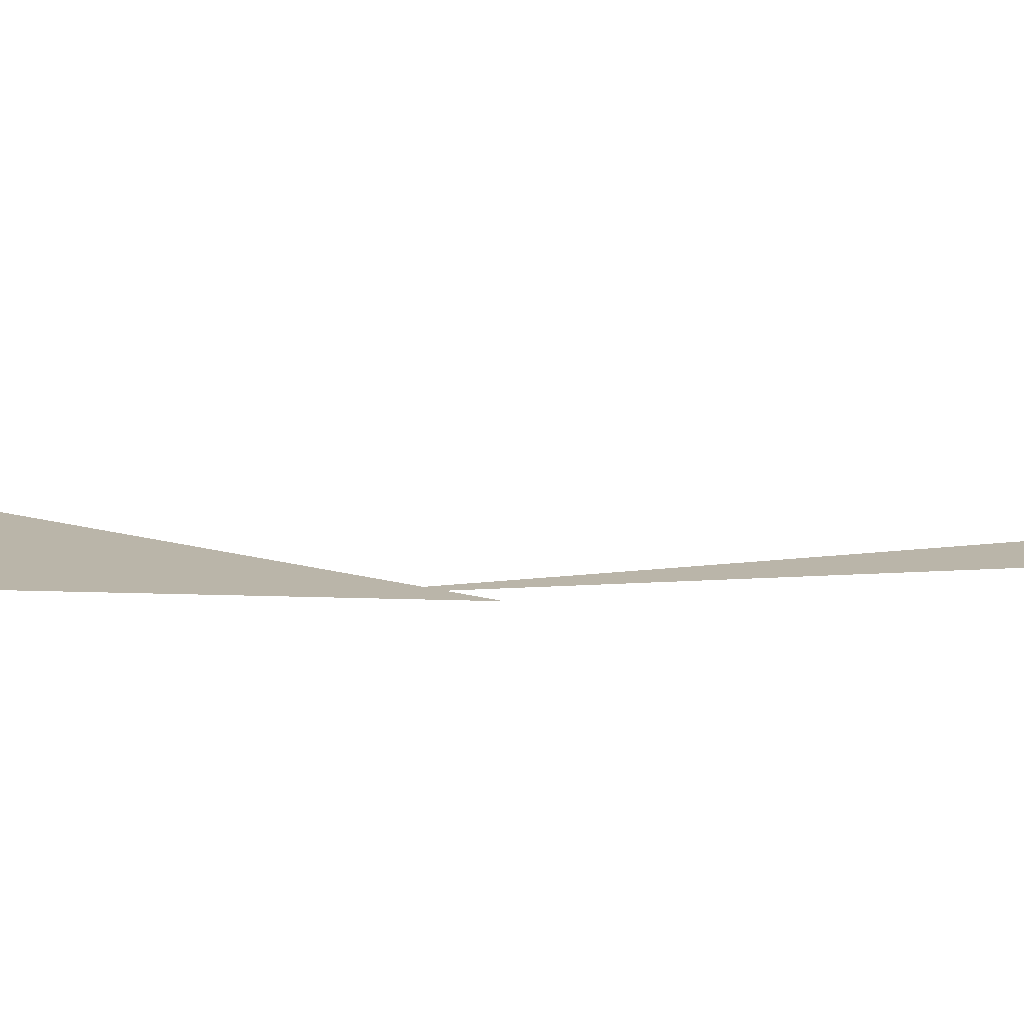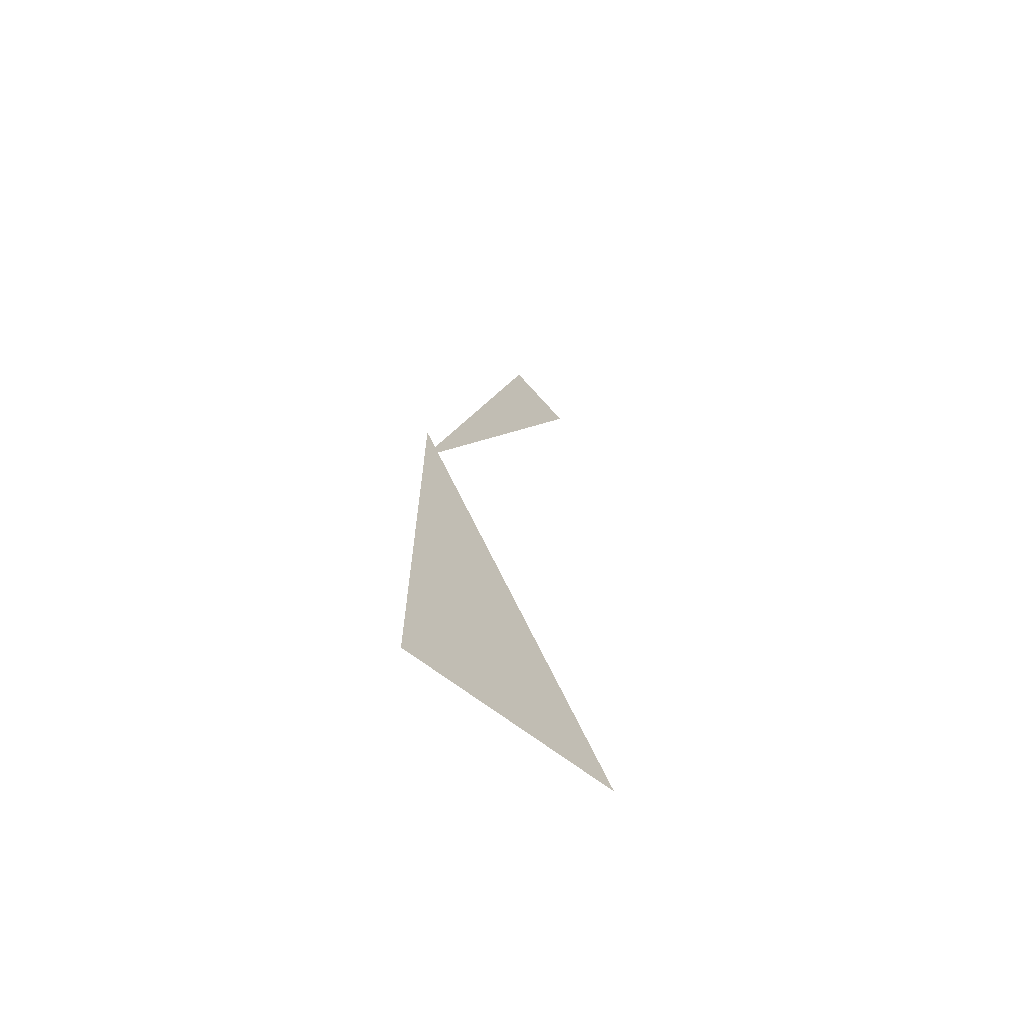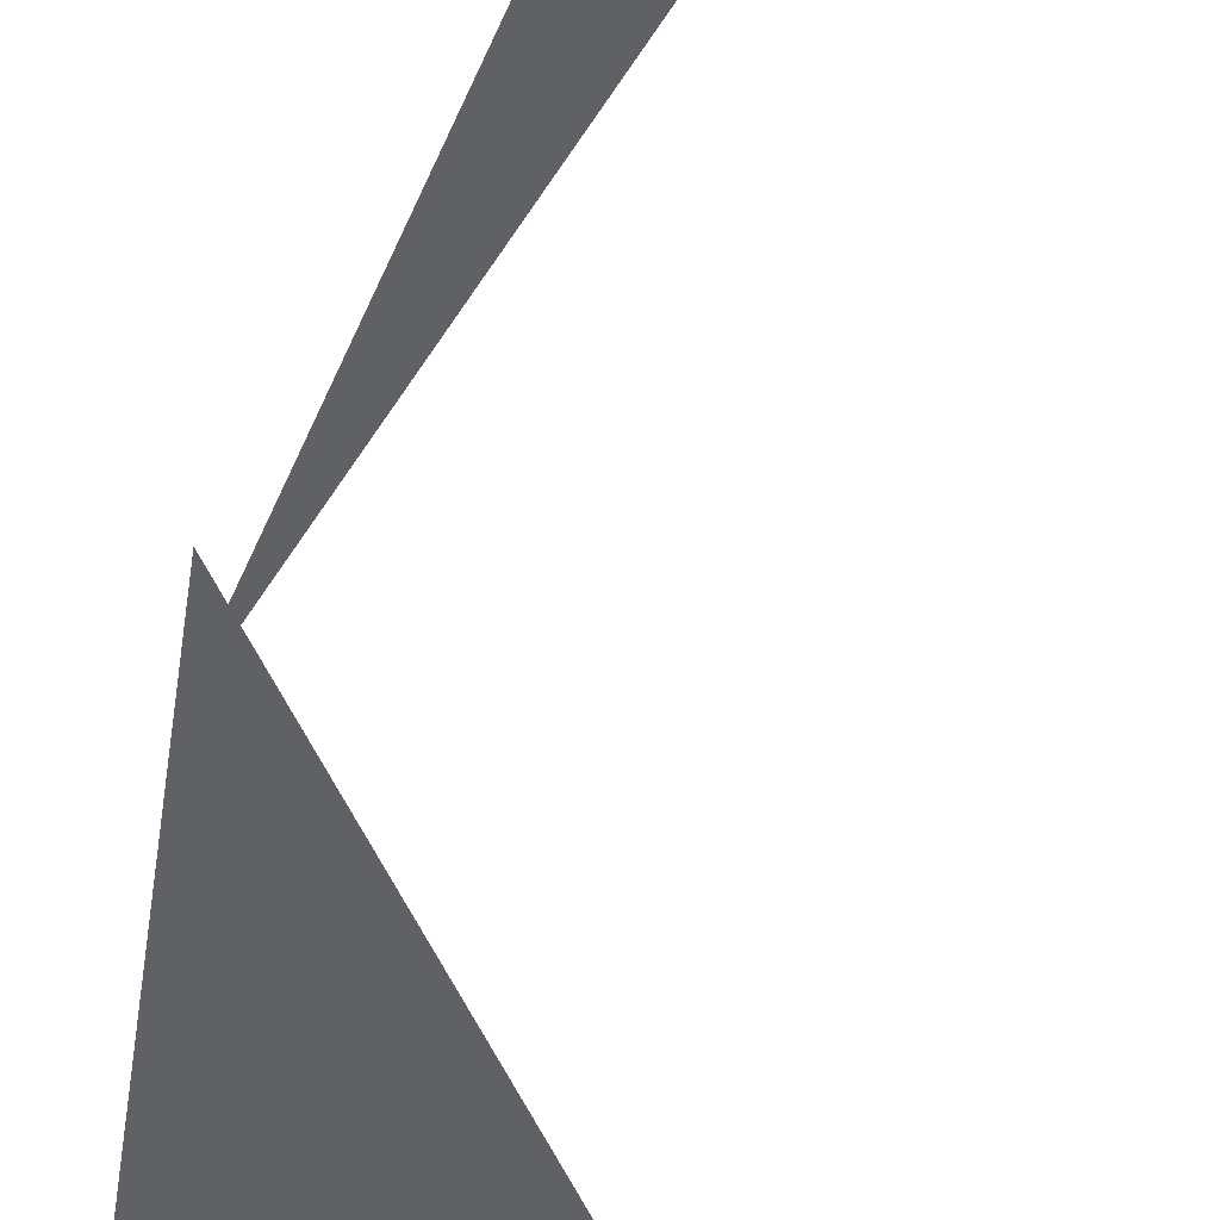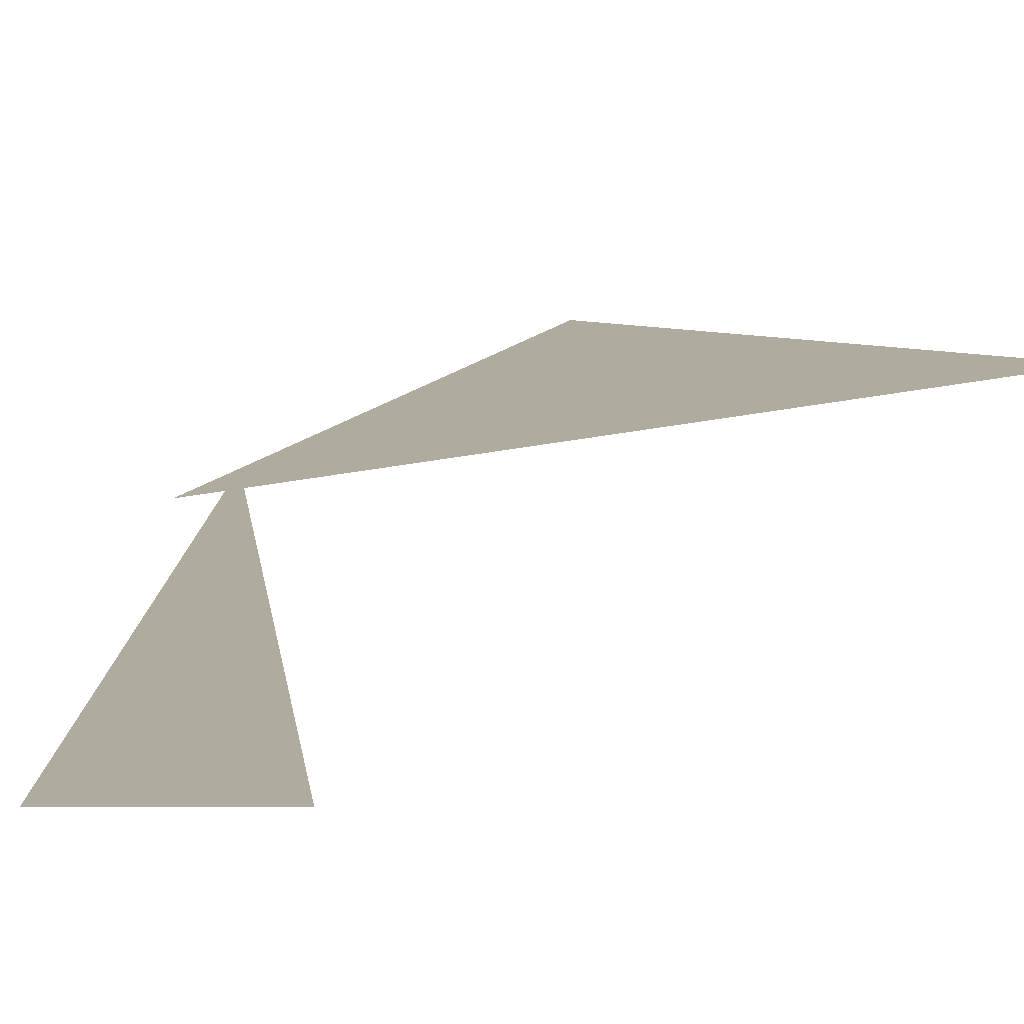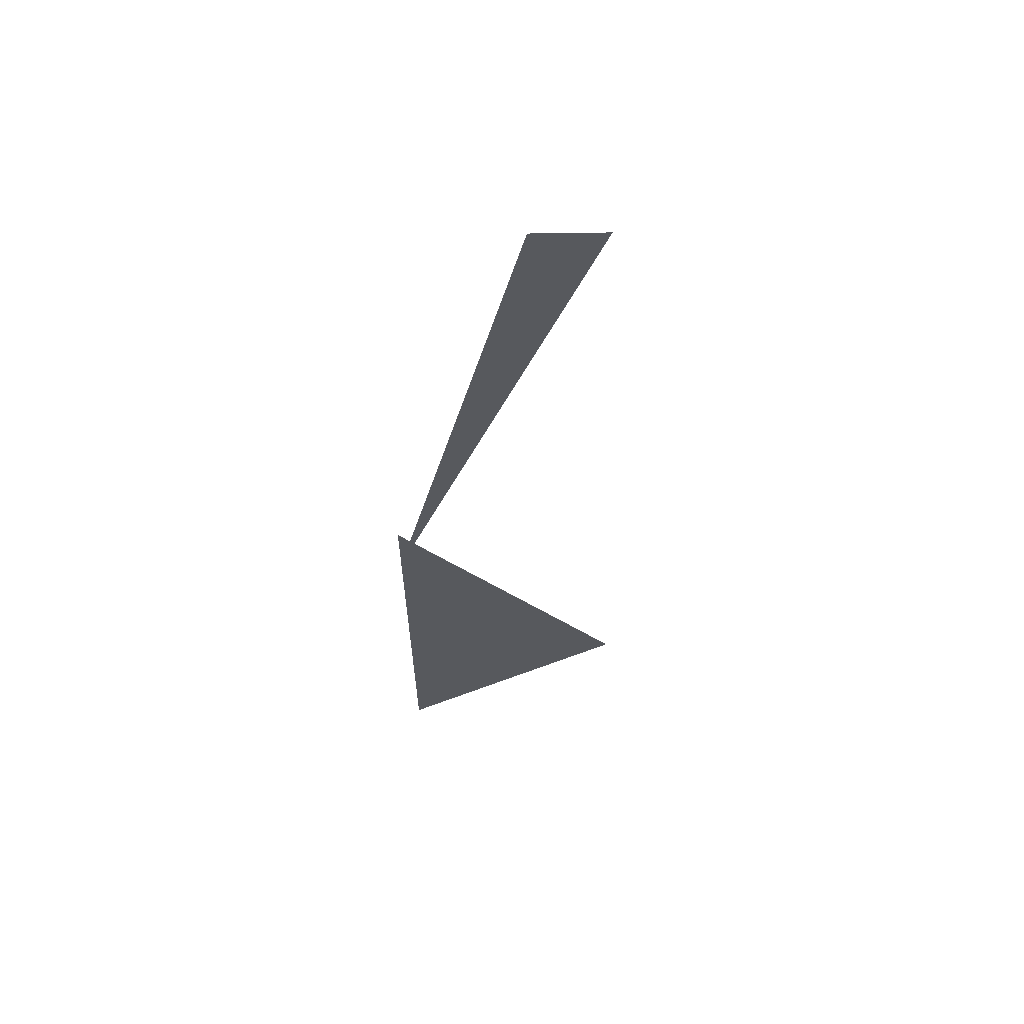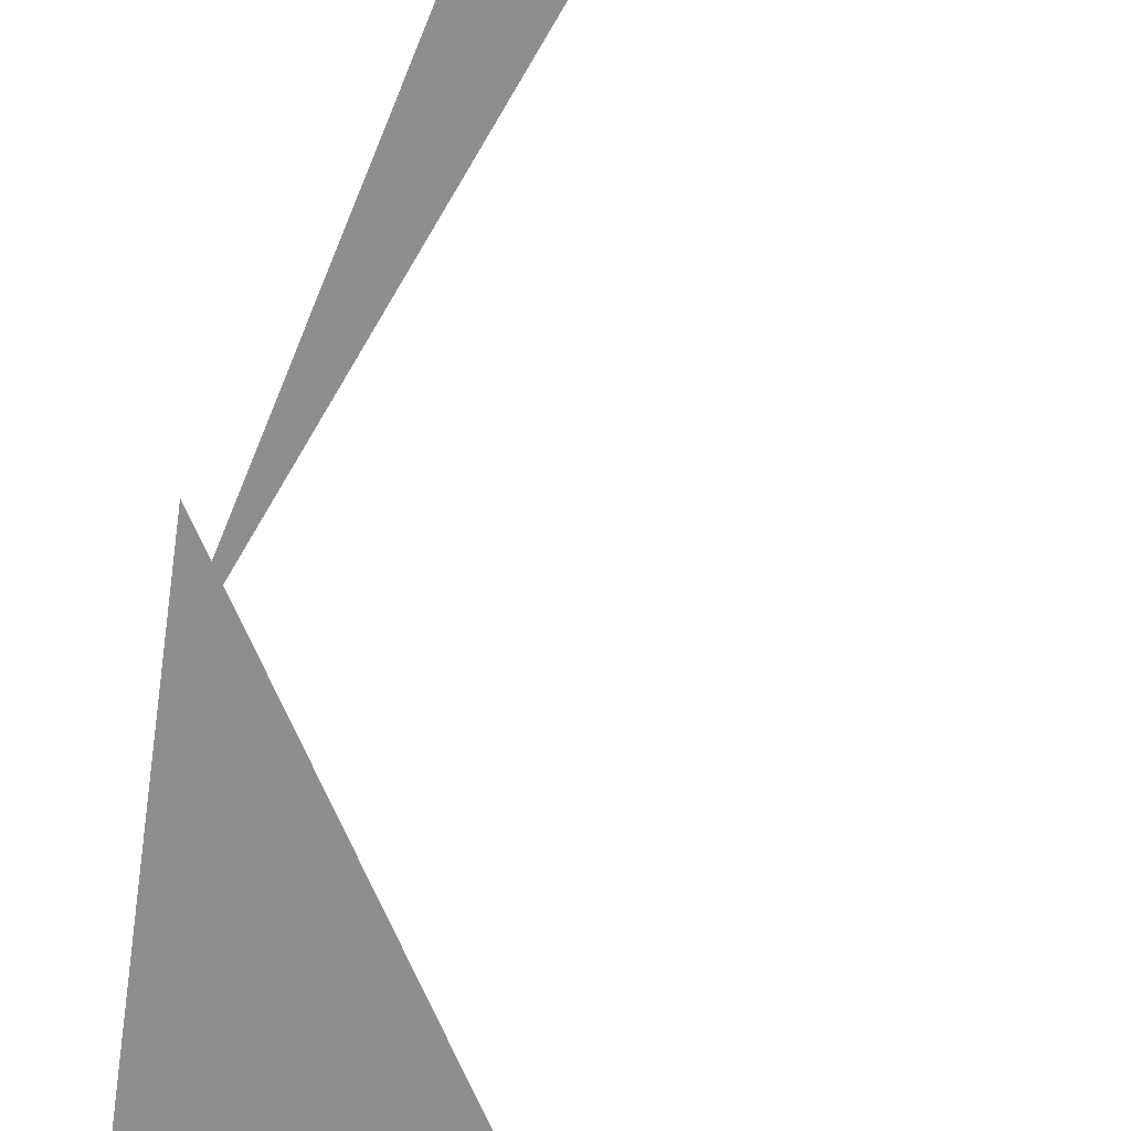
<metadata>
{"format":"obj","ext":"obj","renderer":"f3d","projection":"perspective","resolution":1024,"background":"white","views":[{"elev":13.7,"azim":95.0,"up":"+Z"},{"elev":-67.3,"azim":135.6,"up":"+Y"},{"elev":-49.5,"azim":172.5,"up":"+Z"},{"elev":9.7,"azim":-162.8,"up":"+Z"},{"elev":62.2,"azim":165.2,"up":"+Y"},{"elev":-64.8,"azim":172.9,"up":"+Z"}]}
</metadata>
<code>
v -0.4691 8.202 0
v -0.1243 6.819 0
v -0.6583 8.14 0
v -0.1243 6.994 0
v -0.1243 5.744 0
v -0.7493 5.912 0
f 1 2 3
f 4 5 6

</code>
